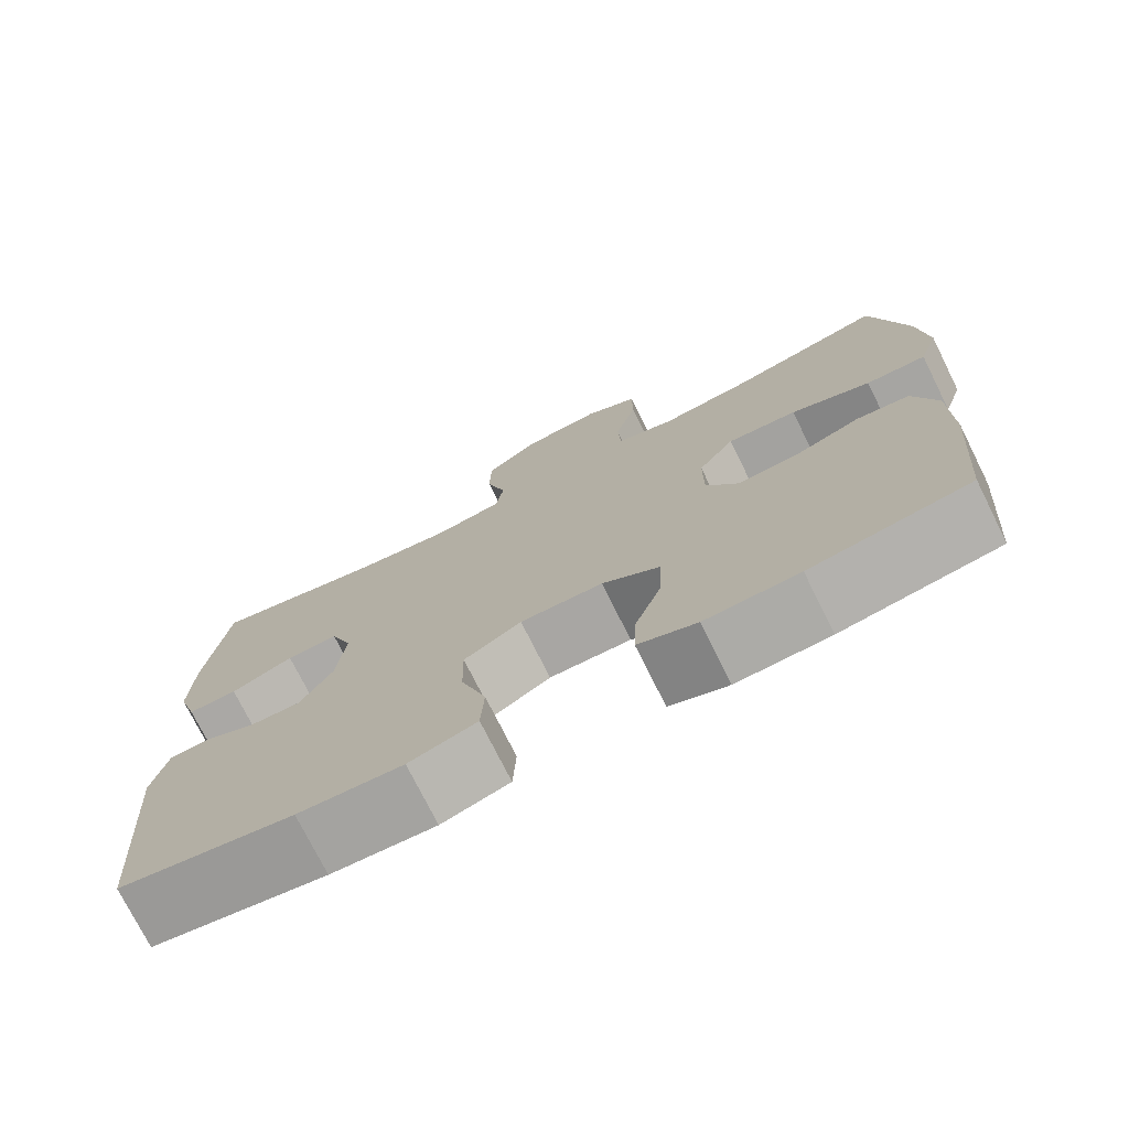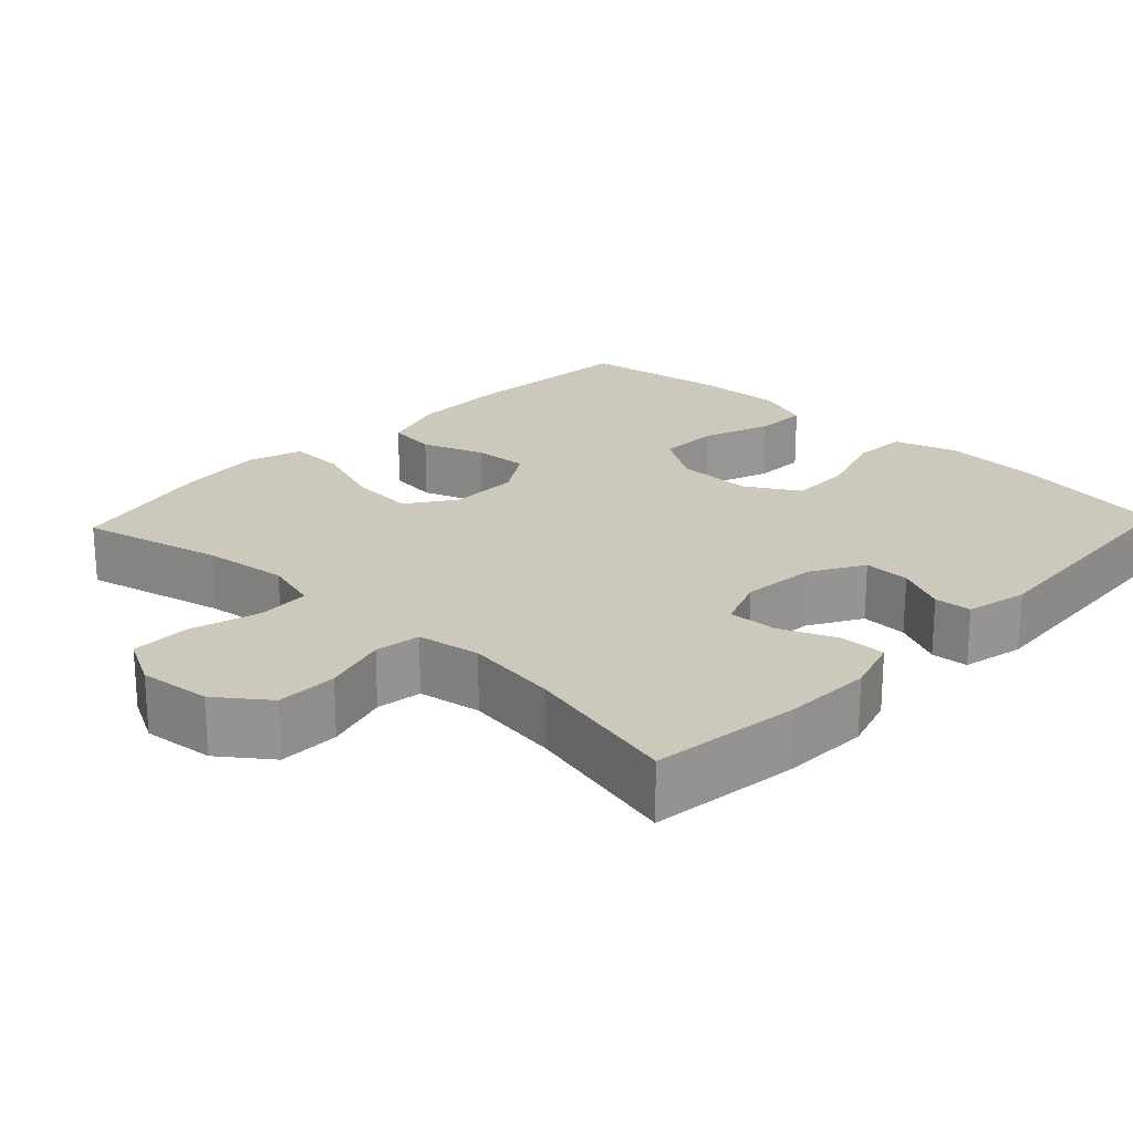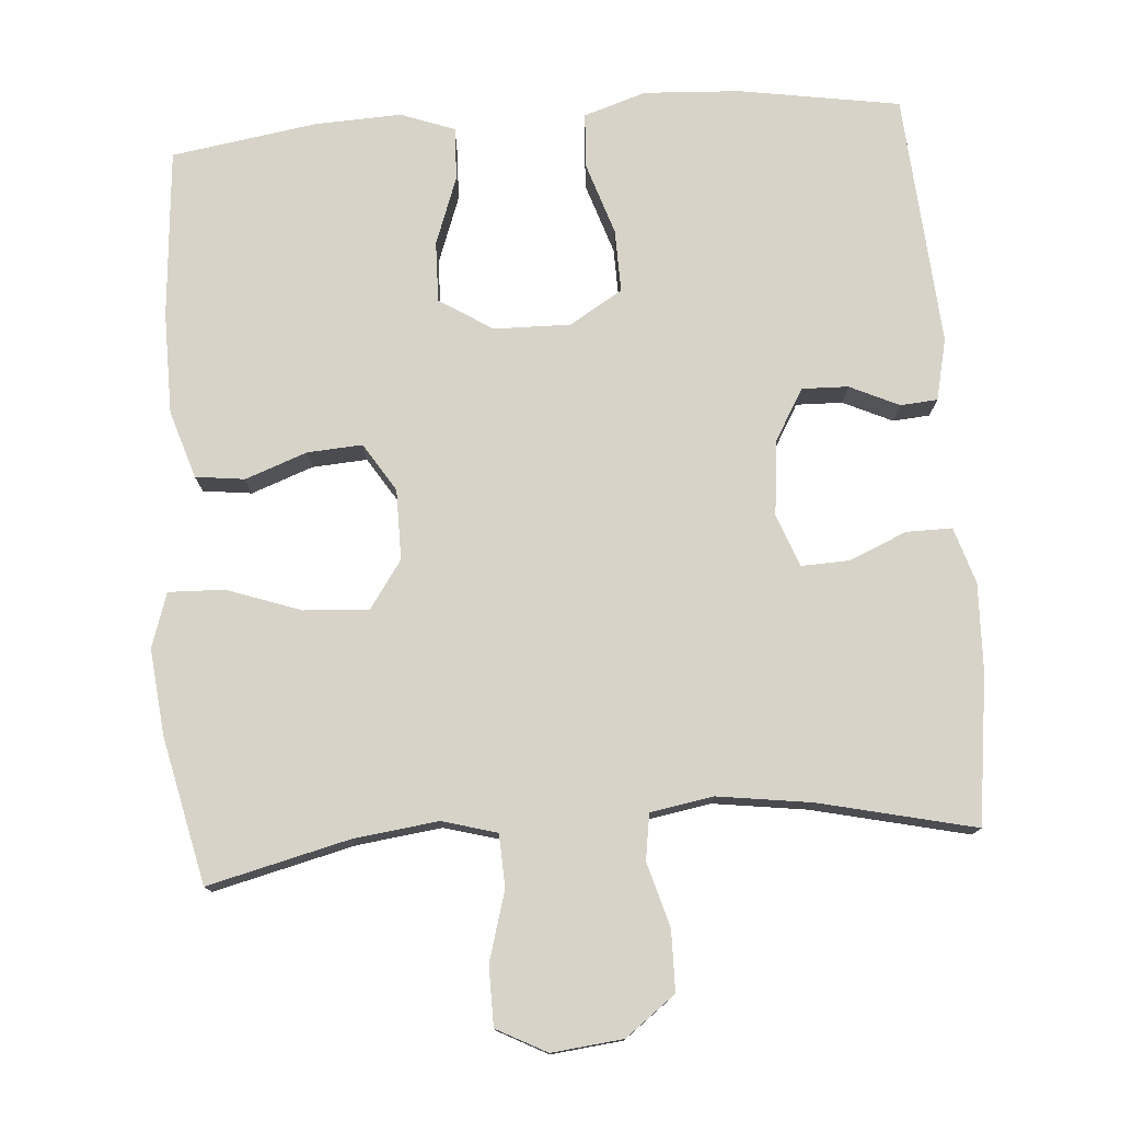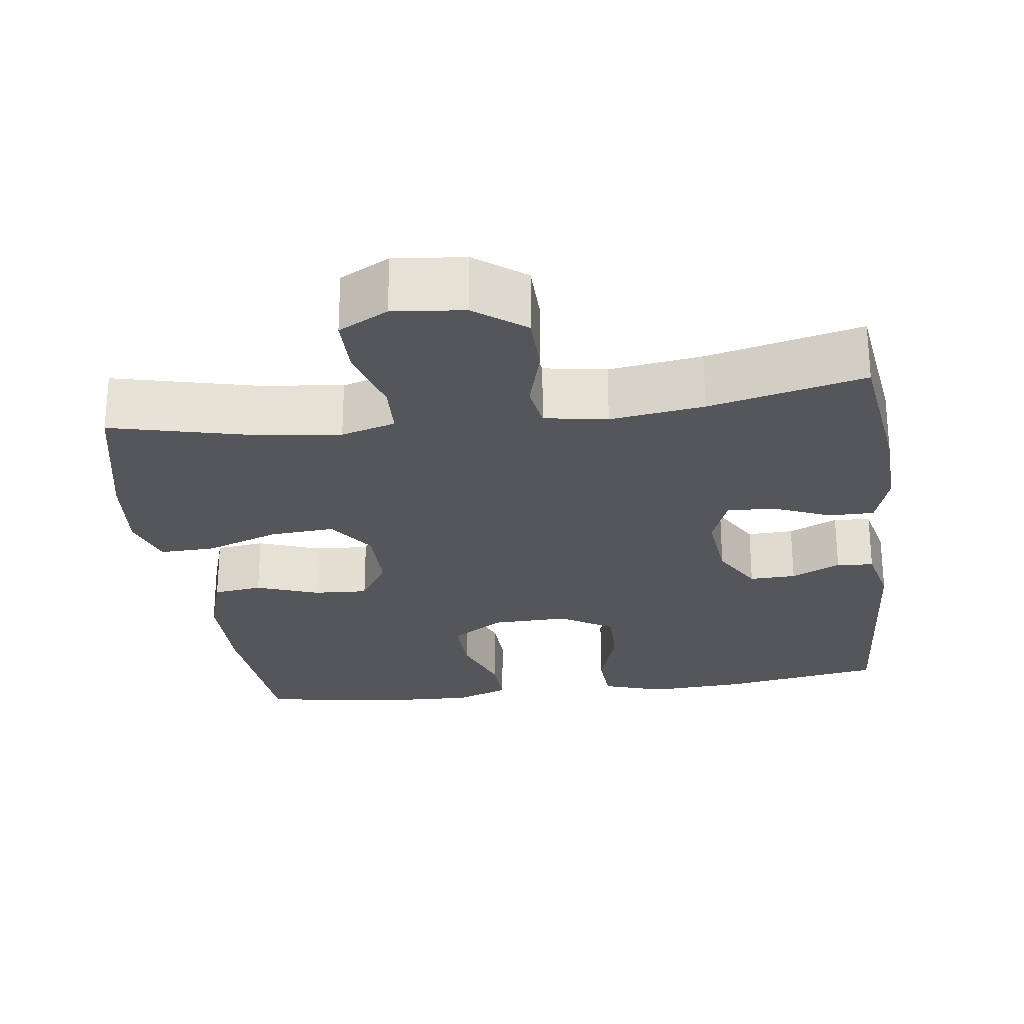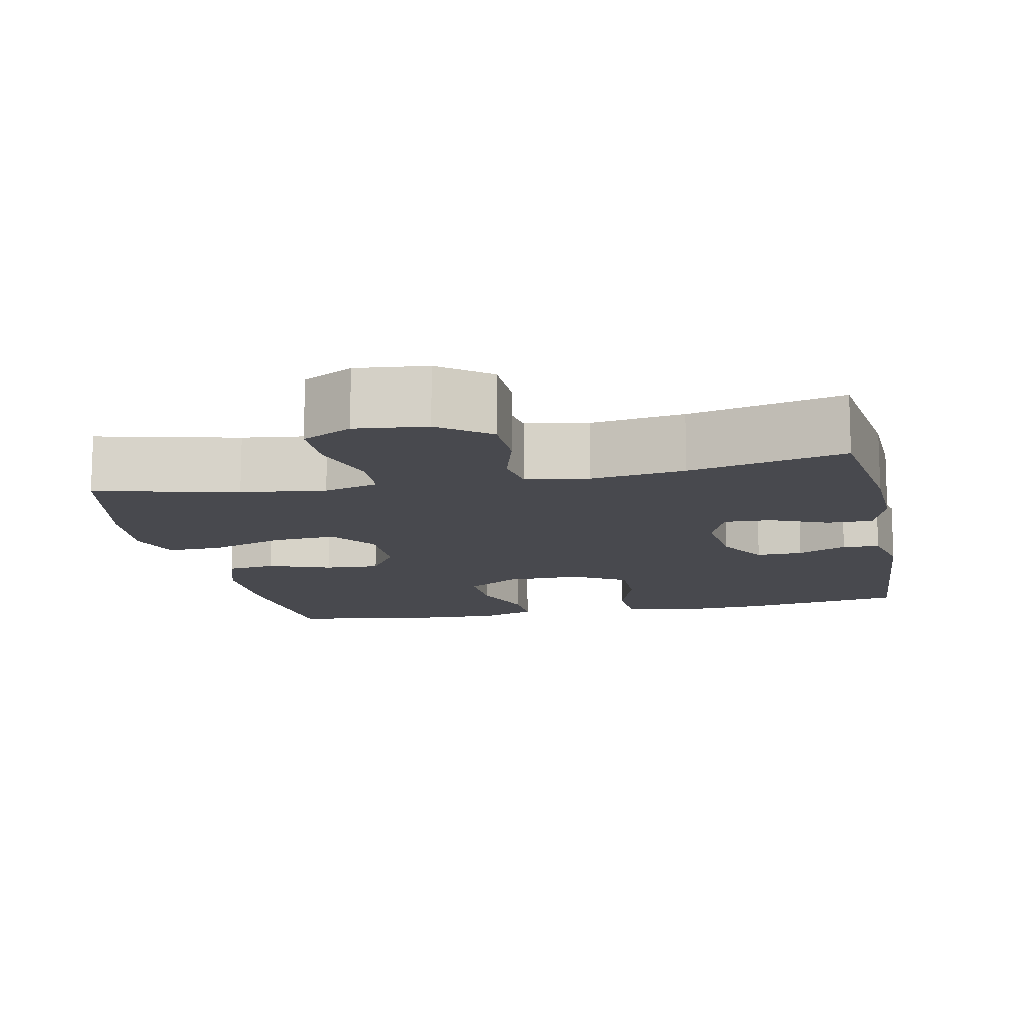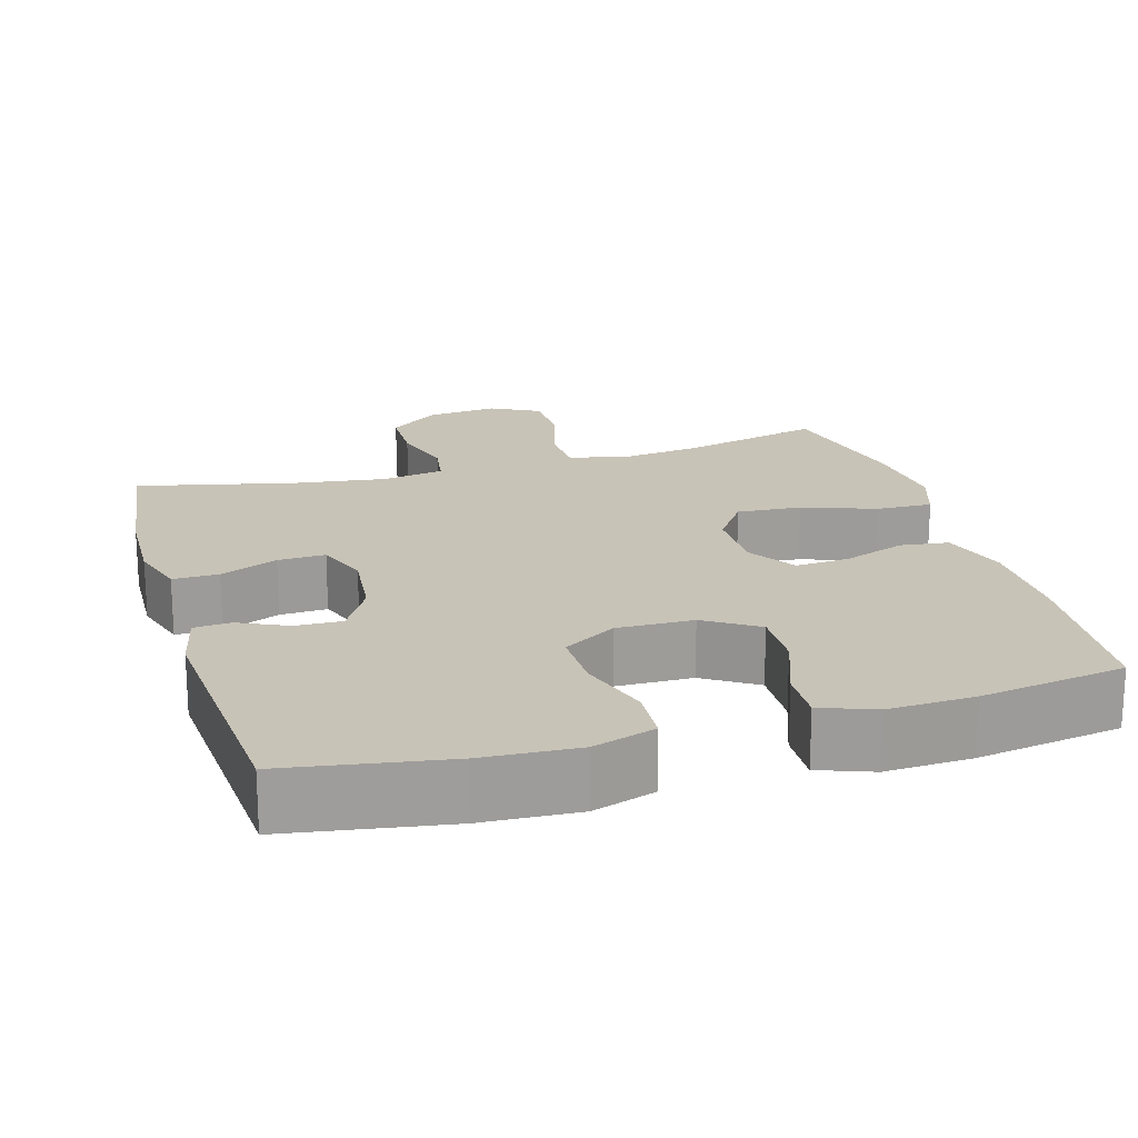
<metadata>
{"format":"obj","ext":"obj","renderer":"f3d","projection":"perspective","resolution":1024,"background":"white","views":[{"elev":-74.9,"azim":-153.5,"up":"+Z"},{"elev":22.2,"azim":43.5,"up":"+Y"},{"elev":77.1,"azim":-4.3,"up":"+Y"},{"elev":-25.9,"azim":7.8,"up":"+Y"},{"elev":-12.7,"azim":11.8,"up":"+Y"},{"elev":19.7,"azim":163.7,"up":"+Y"}]}
</metadata>
<code>
o path4978
v -0.2993 0.0375 -0.5598
v -0.1822 0.0375 -0.5648
v -0.1088 0.0375 -0.5378
v -0.1113 0.0375 -0.4668
v -0.1453 0.0375 -0.3744
v -0.1475 0.0375 -0.2922
v -0.07548 0.0375 -0.2467
v 0.02831 0.0375 -0.2447
v 0.1004 0.0375 -0.2882
v 0.09861 0.0375 -0.3728
v 0.06702 0.0375 -0.4698
v 0.07098 0.0375 -0.5446
v 0.1558 0.0375 -0.5718
v 0.2862 0.0375 -0.5646
v 0.5045 0.0375 -0.5291
v 0.5296 0.0375 -0.1861
v 0.5107 0.0375 -0.1027
v 0.4604 0.0375 -0.09871
v 0.3935 0.0375 -0.1298
v 0.3305 0.0375 -0.1316
v 0.2894 0.0375 -0.06099
v 0.2791 0.0375 0.04069
v 0.3061 0.0375 0.111
v 0.3707 0.0375 0.1085
v 0.449 0.0375 0.07541
v 0.5111 0.0375 0.07491
v 0.5351 0.0375 0.151
v 0.531 0.0375 0.2709
v 0.5045 0.0375 0.4728
v 0.2927 0.0375 0.4238
v 0.165 0.0375 0.4061
v 0.07954 0.0375 0.4208
v 0.07005 0.0375 0.4826
v 0.09492 0.0375 0.57
v 0.09368 0.0375 0.6526
v 0.02556 0.0375 0.7038
v -0.07136 0.0375 0.7143
v -0.1393 0.0375 0.6785
v -0.1399 0.0375 0.5982
v -0.1125 0.0375 0.5037
v -0.1156 0.0375 0.4324
v -0.19 0.0375 0.4114
v -0.3049 0.0375 0.4259
v -0.4972 0.0375 0.4728
v -0.541 0.0375 0.2746
v -0.5529 0.0375 0.1572
v -0.5284 0.0375 0.08355
v -0.4527 0.0375 0.086
v -0.3524 0.0375 0.1214
v -0.2646 0.0375 0.1275
v -0.2194 0.0375 0.06282
v -0.2196 0.0375 -0.03249
v -0.2609 0.0375 -0.09767
v -0.3353 0.0375 -0.09295
v -0.4194 0.0375 -0.06223
v -0.4859 0.0375 -0.07038
v -0.515 0.0375 -0.1619
v -0.5161 0.0375 -0.2998
v -0.4972 0.0375 -0.5291
v -0.2993 -0.0375 -0.5598
v -0.1822 -0.0375 -0.5648
v -0.1088 -0.0375 -0.5378
v -0.1113 -0.0375 -0.4668
v -0.1453 -0.0375 -0.3744
v -0.1475 -0.0375 -0.2922
v -0.07548 -0.0375 -0.2467
v 0.02831 -0.0375 -0.2447
v 0.1004 -0.0375 -0.2882
v 0.09861 -0.0375 -0.3728
v 0.06702 -0.0375 -0.4698
v 0.07098 -0.0375 -0.5446
v 0.1558 -0.0375 -0.5718
v 0.2862 -0.0375 -0.5646
v 0.5045 -0.0375 -0.5291
v 0.5296 -0.0375 -0.1861
v 0.5107 -0.0375 -0.1027
v 0.4604 -0.0375 -0.09871
v 0.3935 -0.0375 -0.1298
v 0.3305 -0.0375 -0.1316
v 0.2894 -0.0375 -0.06099
v 0.2791 -0.0375 0.04069
v 0.3061 -0.0375 0.111
v 0.3707 -0.0375 0.1085
v 0.449 -0.0375 0.07541
v 0.5111 -0.0375 0.07491
v 0.5351 -0.0375 0.151
v 0.531 -0.0375 0.2709
v 0.5045 -0.0375 0.4728
v 0.2927 -0.0375 0.4238
v 0.165 -0.0375 0.4061
v 0.07954 -0.0375 0.4208
v 0.07005 -0.0375 0.4826
v 0.09492 -0.0375 0.57
v 0.09368 -0.0375 0.6526
v 0.02556 -0.0375 0.7038
v -0.07136 -0.0375 0.7143
v -0.1393 -0.0375 0.6785
v -0.1399 -0.0375 0.5982
v -0.1125 -0.0375 0.5037
v -0.1156 -0.0375 0.4324
v -0.19 -0.0375 0.4114
v -0.3049 -0.0375 0.4259
v -0.4972 -0.0375 0.4728
v -0.541 -0.0375 0.2746
v -0.5529 -0.0375 0.1572
v -0.5284 -0.0375 0.08355
v -0.4527 -0.0375 0.086
v -0.3524 -0.0375 0.1214
v -0.2646 -0.0375 0.1275
v -0.2194 -0.0375 0.06282
v -0.2196 -0.0375 -0.03249
v -0.2609 -0.0375 -0.09767
v -0.3353 -0.0375 -0.09295
v -0.4194 -0.0375 -0.06223
v -0.4859 -0.0375 -0.07038
v -0.515 -0.0375 -0.1619
v -0.5161 -0.0375 -0.2998
v -0.4972 -0.0375 -0.5291
v -0.541 0.0375 0.2746
v -0.5529 0.0375 0.1572
v -0.5284 0.0375 0.08355
v -0.5284 0.0375 0.08355
v -0.4527 0.0375 0.086
v -0.4972 0.0375 0.4728
v -0.4972 0.0375 0.4728
v -0.515 0.0375 -0.1619
v -0.5161 0.0375 -0.2998
v -0.4859 0.0375 -0.07038
v -0.4859 0.0375 -0.07038
v -0.4972 0.0375 -0.5291
v -0.4972 0.0375 -0.5291
v -0.4194 0.0375 -0.06223
v -0.3524 0.0375 0.1214
v -0.3353 0.0375 -0.09295
v -0.3049 0.0375 0.4259
v -0.2993 0.0375 -0.5598
v -0.2646 0.0375 0.1275
v -0.2609 0.0375 -0.09767
v -0.2609 0.0375 -0.09767
v -0.19 0.0375 0.4114
v -0.1822 0.0375 -0.5648
v -0.2194 0.0375 0.06282
v -0.2196 0.0375 -0.03249
v -0.1156 0.0375 0.4324
v -0.1156 0.0375 0.4324
v -0.1453 0.0375 -0.3744
v -0.1475 0.0375 -0.2922
v -0.1088 0.0375 -0.5378
v -0.1088 0.0375 -0.5378
v -0.07548 0.0375 -0.2467
v -0.1113 0.0375 -0.4668
v -0.1393 0.0375 0.6785
v -0.1393 0.0375 0.6785
v -0.1399 0.0375 0.5982
v -0.1125 0.0375 0.5037
v -0.07136 0.0375 0.7143
v 0.02831 0.0375 -0.2447
v 0.02556 0.0375 0.7038
v 0.09368 0.0375 0.6526
v 0.1004 0.0375 -0.2882
v 0.09861 0.0375 -0.3728
v 0.06702 0.0375 -0.4698
v 0.07098 0.0375 -0.5446
v 0.07098 0.0375 -0.5446
v 0.09492 0.0375 0.57
v 0.07005 0.0375 0.4826
v 0.07954 0.0375 0.4208
v 0.07954 0.0375 0.4208
v 0.1558 0.0375 -0.5718
v 0.165 0.0375 0.4061
v 0.2862 0.0375 -0.5646
v 0.2927 0.0375 0.4238
v 0.2791 0.0375 0.04069
v 0.3061 0.0375 0.111
v 0.3061 0.0375 0.111
v 0.2894 0.0375 -0.06099
v 0.3305 0.0375 -0.1316
v 0.3305 0.0375 -0.1316
v 0.3707 0.0375 0.1085
v 0.3935 0.0375 -0.1298
v 0.449 0.0375 0.07541
v 0.4604 0.0375 -0.09871
v 0.5045 0.0375 0.4728
v 0.5045 0.0375 0.4728
v 0.5111 0.0375 0.07491
v 0.5111 0.0375 0.07491
v 0.5107 0.0375 -0.1027
v 0.5107 0.0375 -0.1027
v 0.5045 0.0375 -0.5291
v 0.5045 0.0375 -0.5291
v 0.5296 0.0375 -0.1861
v 0.5351 0.0375 0.151
v 0.531 0.0375 0.2709
v -0.541 -0.0375 0.2746
v -0.5529 -0.0375 0.1572
v -0.5284 -0.0375 0.08355
v -0.5284 -0.0375 0.08355
v -0.4527 -0.0375 0.086
v -0.4972 -0.0375 0.4728
v -0.4972 -0.0375 0.4728
v -0.515 -0.0375 -0.1619
v -0.5161 -0.0375 -0.2998
v -0.4859 -0.0375 -0.07038
v -0.4859 -0.0375 -0.07038
v -0.4972 -0.0375 -0.5291
v -0.4972 -0.0375 -0.5291
v -0.4194 -0.0375 -0.06223
v -0.3524 -0.0375 0.1214
v -0.3353 -0.0375 -0.09295
v -0.3049 -0.0375 0.4259
v -0.2993 -0.0375 -0.5598
v -0.2646 -0.0375 0.1275
v -0.2609 -0.0375 -0.09767
v -0.2609 -0.0375 -0.09767
v -0.19 -0.0375 0.4114
v -0.1822 -0.0375 -0.5648
v -0.2194 -0.0375 0.06282
v -0.2196 -0.0375 -0.03249
v -0.1156 -0.0375 0.4324
v -0.1156 -0.0375 0.4324
v -0.1453 -0.0375 -0.3744
v -0.1475 -0.0375 -0.2922
v -0.1088 -0.0375 -0.5378
v -0.1088 -0.0375 -0.5378
v -0.07548 -0.0375 -0.2467
v -0.1113 -0.0375 -0.4668
v -0.1393 -0.0375 0.6785
v -0.1393 -0.0375 0.6785
v -0.1399 -0.0375 0.5982
v -0.1125 -0.0375 0.5037
v -0.07136 -0.0375 0.7143
v 0.02831 -0.0375 -0.2447
v 0.02556 -0.0375 0.7038
v 0.09368 -0.0375 0.6526
v 0.1004 -0.0375 -0.2882
v 0.09861 -0.0375 -0.3728
v 0.06702 -0.0375 -0.4698
v 0.07098 -0.0375 -0.5446
v 0.07098 -0.0375 -0.5446
v 0.09492 -0.0375 0.57
v 0.07005 -0.0375 0.4826
v 0.07954 -0.0375 0.4208
v 0.07954 -0.0375 0.4208
v 0.1558 -0.0375 -0.5718
v 0.165 -0.0375 0.4061
v 0.2862 -0.0375 -0.5646
v 0.2927 -0.0375 0.4238
v 0.2791 -0.0375 0.04069
v 0.3061 -0.0375 0.111
v 0.3061 -0.0375 0.111
v 0.2894 -0.0375 -0.06099
v 0.3305 -0.0375 -0.1316
v 0.3305 -0.0375 -0.1316
v 0.3707 -0.0375 0.1085
v 0.3935 -0.0375 -0.1298
v 0.449 -0.0375 0.07541
v 0.4604 -0.0375 -0.09871
v 0.5045 -0.0375 0.4728
v 0.5045 -0.0375 0.4728
v 0.5111 -0.0375 0.07491
v 0.5111 -0.0375 0.07491
v 0.5107 -0.0375 -0.1027
v 0.5107 -0.0375 -0.1027
v 0.5045 -0.0375 -0.5291
v 0.5045 -0.0375 -0.5291
v 0.5296 -0.0375 -0.1861
v 0.5351 -0.0375 0.151
v 0.531 -0.0375 0.2709
f 208 194 198
f 245 249 247
f 236 252 235
f 209 222 213
f 221 216 226
f 235 251 232
f 219 242 241
f 240 233 229
f 202 222 209
f 194 195 198
f 241 240 230
f 262 257 266
f 237 244 236
f 235 252 251
f 225 213 222
f 229 233 231
f 242 249 245
f 229 231 227
f 249 254 247
f 210 212 215
f 252 264 255
f 216 221 211
f 217 248 242
f 201 202 209
f 254 256 267
f 236 246 252
f 230 240 229
f 232 218 225
f 255 266 257
f 213 225 218
f 207 201 209
f 248 249 242
f 232 248 218
f 264 252 246
f 218 248 217
f 268 254 267
f 194 208 210
f 266 255 264
f 202 211 221
f 226 216 223
f 194 210 199
f 217 219 212
f 233 240 234
f 212 210 208
f 232 251 248
f 219 241 230
f 221 222 202
f 205 211 202
f 267 256 260
f 247 254 268
f 217 242 219
f 215 212 219
f 247 268 258
f 203 201 207
f 246 236 244
f 238 244 237
f 198 195 196
f 45 46 105 104
f 46 122 197 105
f 47 48 107 106
f 125 45 104 200
f 57 58 117 116
f 129 57 116 204
f 58 131 206 117
f 55 56 115 114
f 48 49 108 107
f 54 55 114 113
f 43 44 103 102
f 59 1 60 118
f 49 50 109 108
f 139 54 113 214
f 42 43 102 101
f 1 2 61 60
f 50 51 110 109
f 52 53 112 111
f 51 52 111 110
f 145 42 101 220
f 5 6 65 64
f 2 149 224 61
f 6 7 66 65
f 4 5 64 63
f 3 4 63 62
f 153 39 98 228
f 39 40 99 98
f 37 38 97 96
f 40 41 100 99
f 7 8 67 66
f 36 37 96 95
f 35 36 95 94
f 8 9 68 67
f 10 11 70 69
f 11 164 239 70
f 34 35 94 93
f 33 34 93 92
f 168 33 92 243
f 12 13 72 71
f 31 32 91 90
f 9 10 69 68
f 13 14 73 72
f 30 31 90 89
f 22 175 250 81
f 21 22 81 80
f 178 21 80 253
f 23 24 83 82
f 19 20 79 78
f 24 25 84 83
f 18 19 78 77
f 184 30 89 259
f 25 186 261 84
f 188 18 77 263
f 14 190 265 73
f 16 17 76 75
f 26 27 86 85
f 15 16 75 74
f 28 29 88 87
f 27 28 87 86
f 133 123 119
f 170 172 174
f 161 160 177
f 134 138 147
f 146 151 141
f 160 157 176
f 144 166 167
f 165 154 158
f 127 134 147
f 119 123 120
f 166 155 165
f 187 191 182
f 162 161 169
f 160 176 177
f 150 147 138
f 154 156 158
f 167 170 174
f 154 152 156
f 174 172 179
f 135 140 137
f 177 180 189
f 141 136 146
f 142 167 173
f 126 134 127
f 179 192 181
f 161 177 171
f 155 154 165
f 157 150 143
f 180 182 191
f 138 143 150
f 132 134 126
f 173 167 174
f 157 143 173
f 189 171 177
f 143 142 173
f 193 192 179
f 119 135 133
f 191 189 180
f 127 146 136
f 151 148 141
f 119 124 135
f 142 137 144
f 158 159 165
f 137 133 135
f 157 173 176
f 144 155 166
f 146 127 147
f 130 127 136
f 192 185 181
f 172 193 179
f 142 144 167
f 140 144 137
f 172 183 193
f 128 132 126
f 171 169 161
f 163 162 169
f 123 121 120

</code>
